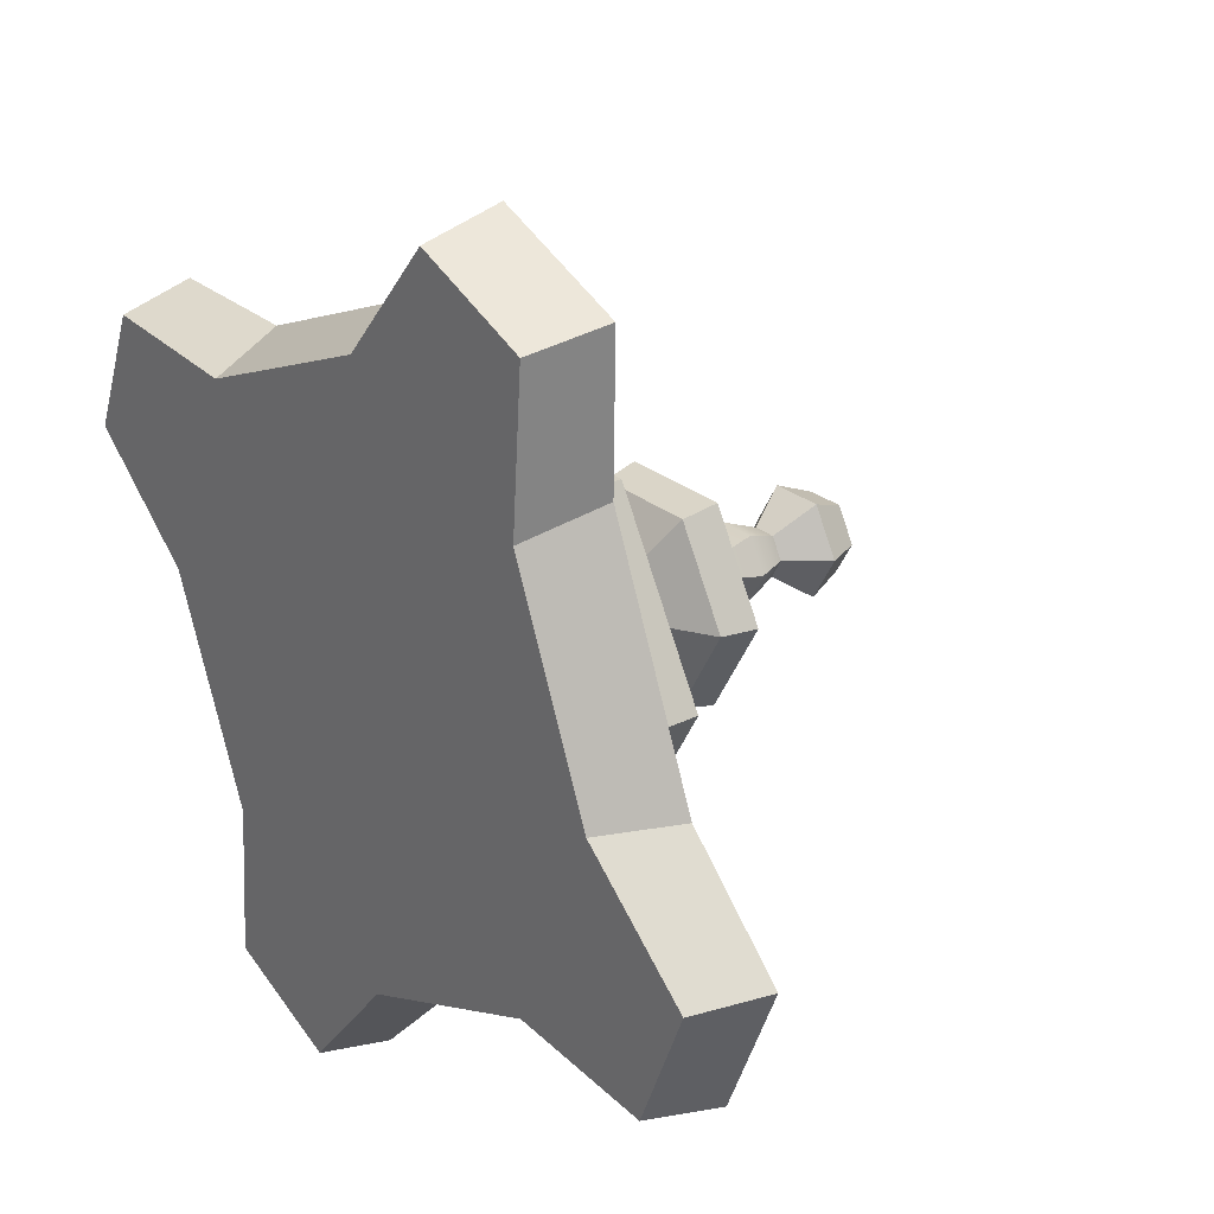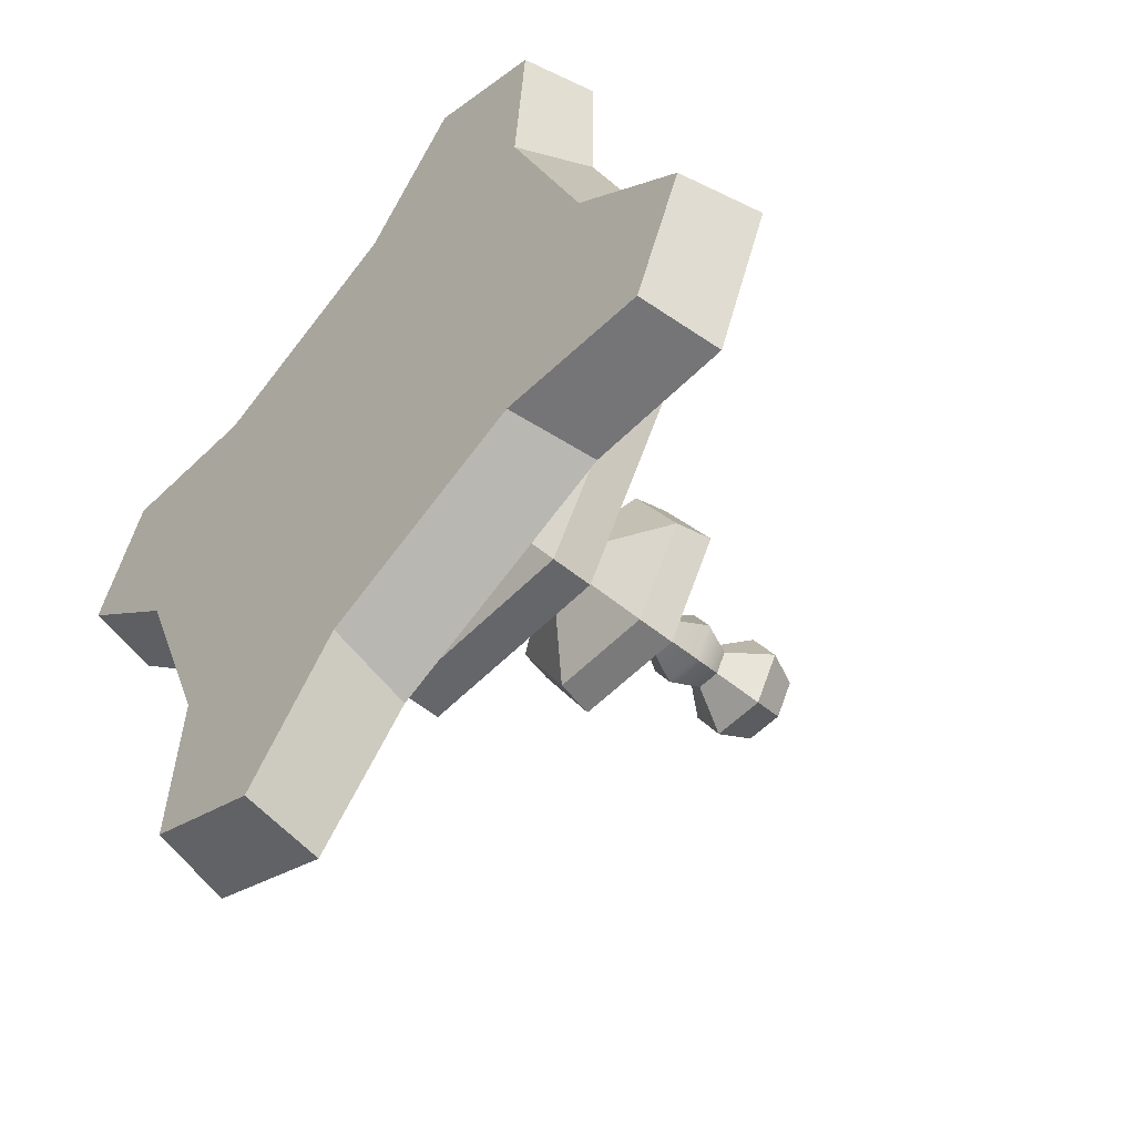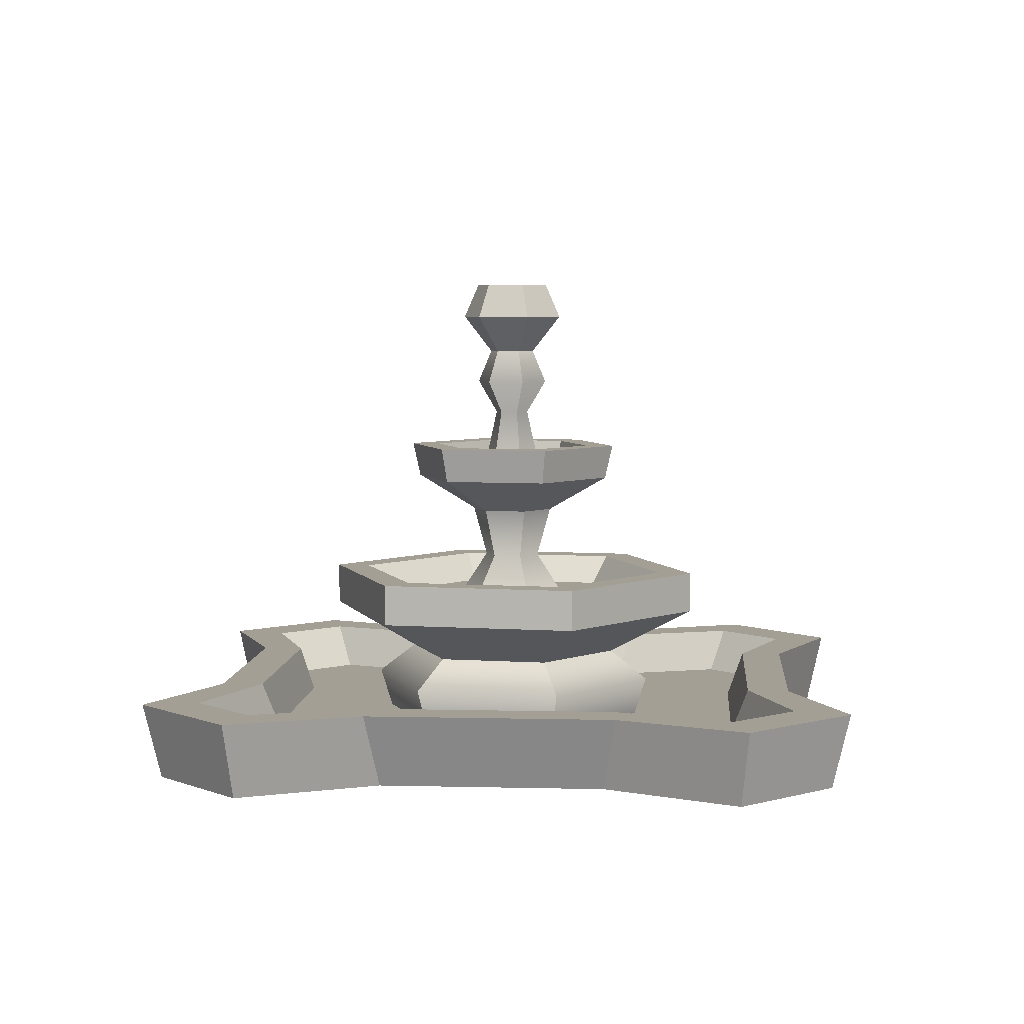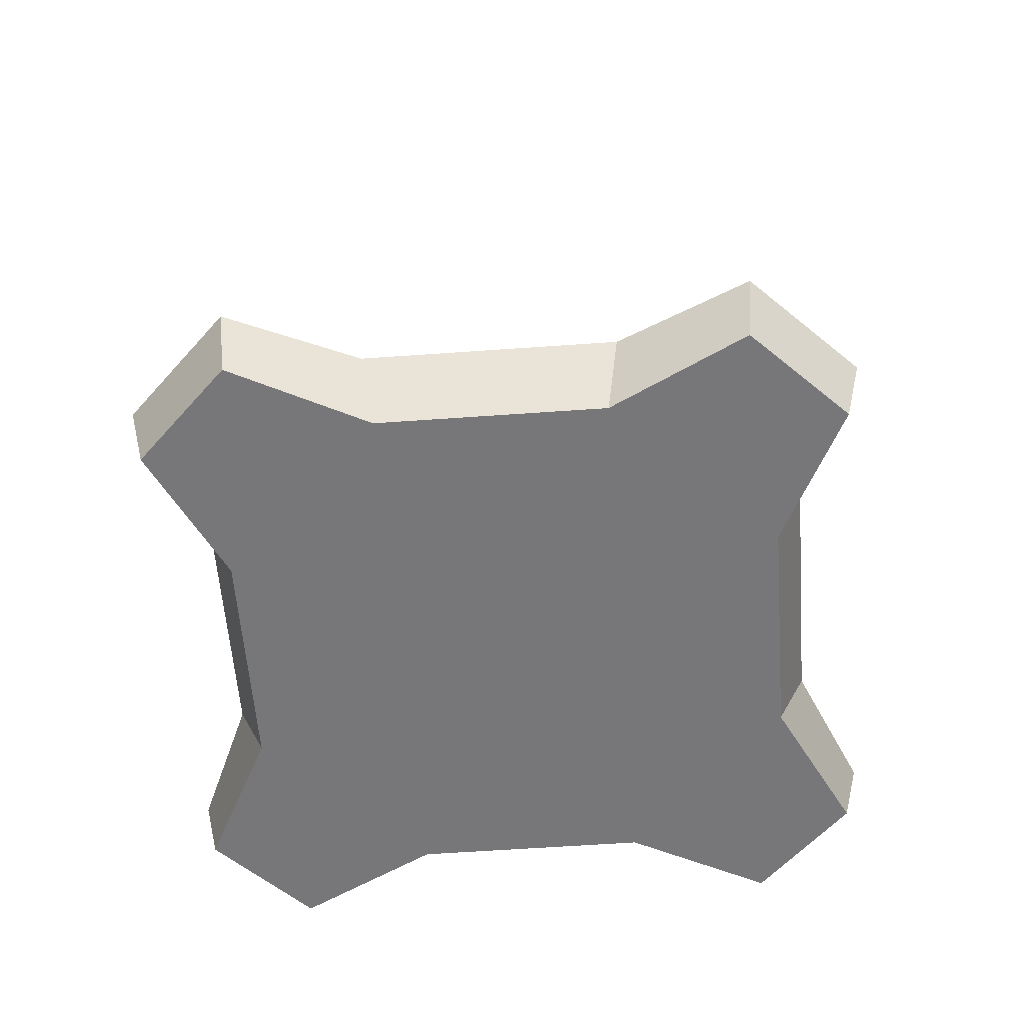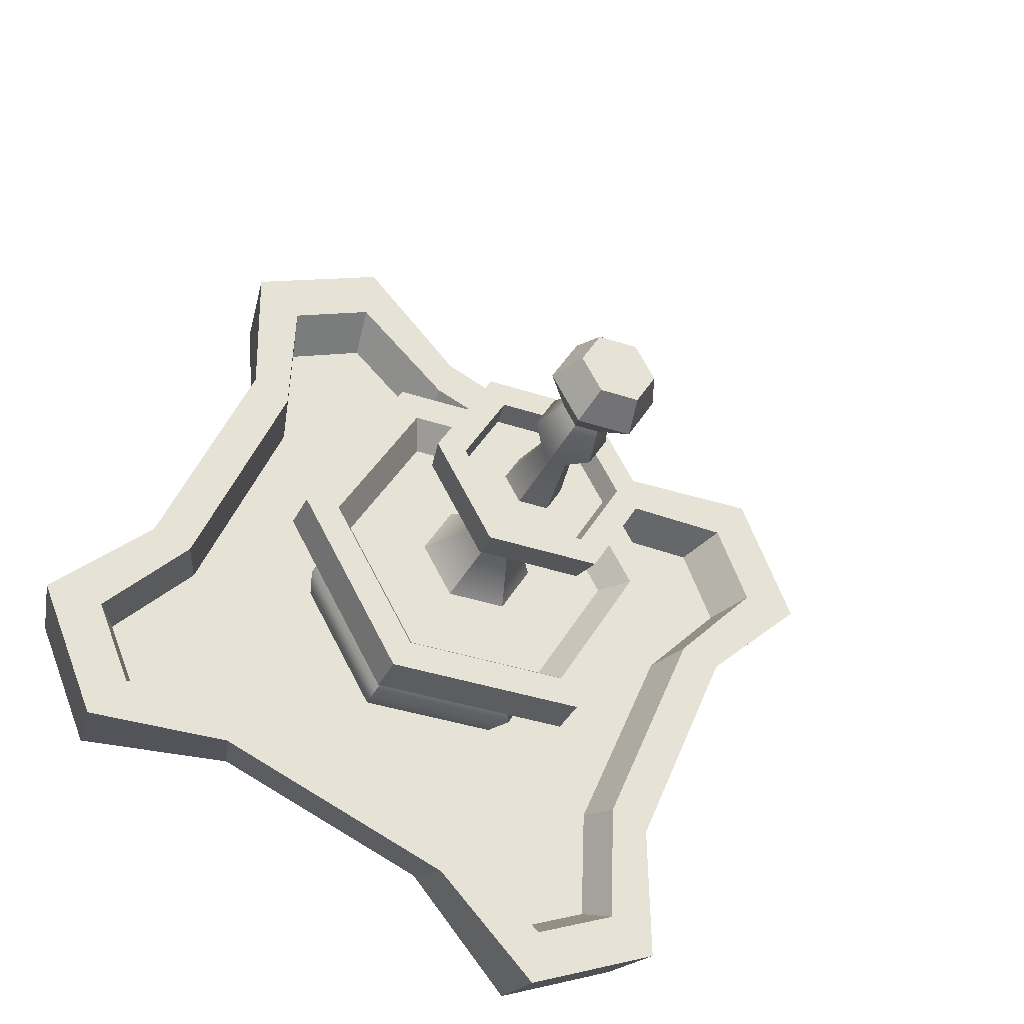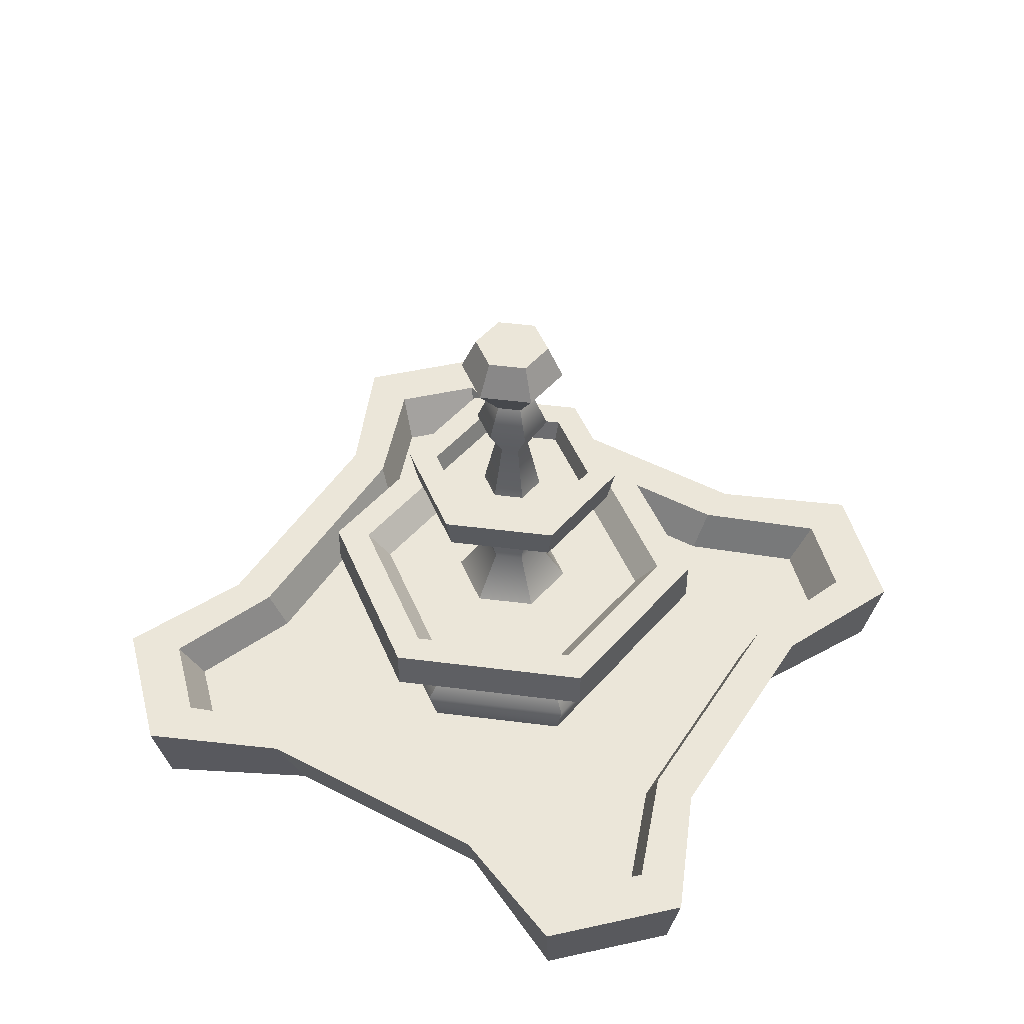
<metadata>
{"format":"obj","ext":"obj","renderer":"f3d","projection":"perspective","resolution":1024,"background":"white","views":[{"elev":26.4,"azim":51.8,"up":"+Z"},{"elev":-51.9,"azim":48.1,"up":"+Z"},{"elev":5.5,"azim":71.9,"up":"+Y"},{"elev":-57.2,"azim":-18.2,"up":"+Y"},{"elev":-36.3,"azim":156.3,"up":"+Z"},{"elev":46.8,"azim":8.3,"up":"+Y"}]}
</metadata>
<code>
v 10.58 4.654 -18.33
v -10.58 4.654 -18.33
v -21.16 4.654 0.000336
v -10.58 4.654 18.33
v 10.58 4.654 18.33
v 21.16 4.654 0.000336
v 8.548 15.19 -14.8
v -8.547 15.19 -14.8
v -17.1 15.19 0.000336
v -8.547 15.19 14.81
v 8.548 15.19 14.81
v 17.1 15.19 0.000336
v 15.23 22.29 -26.38
v -15.23 22.29 -26.38
v -30.46 22.29 0.000336
v -15.23 22.29 26.38
v 15.23 22.29 26.38
v 30.46 22.29 0.000336
v 15.23 28.63 -26.38
v -15.23 28.63 -26.38
v -30.46 28.63 0.000336
v -15.23 28.63 26.38
v 15.23 28.63 26.38
v 30.46 28.63 0.000336
v 12.59 28.63 -21.81
v -12.59 28.63 -21.81
v -25.19 28.63 0.000336
v -12.59 28.63 21.81
v 12.59 28.63 21.81
v 25.19 28.63 0.000336
v 10.76 24.21 -18.64
v -10.76 24.21 -18.64
v -21.53 24.21 0.000336
v -10.76 24.21 18.64
v 10.76 24.21 18.64
v 21.53 24.21 0.000336
v 4.506 24.21 -7.804
v -4.506 24.21 -7.804
v -9.012 24.21 0.000336
v -4.506 24.21 7.805
v 4.506 24.21 7.805
v 9.012 24.21 0.000336
v 3.271 39.01 -5.665
v -3.271 39.01 -5.665
v -6.542 39.01 0.000336
v -3.271 39.01 5.666
v 3.271 39.01 5.666
v 6.542 39.01 0.000336
v 7.98 44.46 -13.82
v -7.98 44.46 -13.82
v -15.96 44.46 0.000336
v -7.98 44.46 13.82
v 7.98 44.46 13.82
v 15.96 44.46 0.000336
v 8.591 49.82 -14.88
v -8.591 49.82 -14.88
v -17.18 49.82 0.000336
v -8.591 49.82 14.88
v 8.591 49.82 14.88
v 17.18 49.82 0.000336
v 6.333 49.82 -10.97
v -6.333 49.82 -10.97
v -12.67 49.82 0.000336
v -6.333 49.82 10.97
v 6.333 49.82 10.97
v 12.67 49.82 0.000336
v 5.923 46.36 -10.26
v -5.923 46.36 -10.26
v -11.85 46.36 0.000336
v -5.923 46.36 10.26
v 5.923 46.36 10.26
v 11.85 46.36 0.000336
v 2.306 46.36 -3.994
v -2.306 46.36 -3.994
v -4.612 46.36 0.000336
v -2.306 46.36 3.995
v 2.306 46.36 3.995
v 4.612 46.36 0.000336
v 1.783 65.6 -3.088
v -1.783 65.6 -3.088
v -3.566 65.6 0.000336
v -1.783 65.6 3.089
v 1.783 65.6 3.089
v 3.566 65.6 0.000336
v 4.05 71.35 -7.015
v -4.05 71.35 -7.015
v -8.1 71.35 0.000336
v -4.05 71.35 7.015
v 4.05 71.35 7.015
v 8.1 71.35 0.000336
v 2.873 76.7 -4.976
v -2.873 76.7 -4.976
v 0 76.7 0.000336
v -5.746 76.7 0.000336
v -2.873 76.7 4.977
v 2.873 76.7 4.977
v 5.746 76.7 0.000336
v 2.195 31.27 -3.801
v -2.195 31.27 -3.801
v -4.389 31.27 0.000336
v -2.195 31.27 3.801
v 2.195 31.27 3.801
v 4.389 31.27 0.000336
v 11.52 10.6 -19.95
v -11.52 10.6 -19.95
v -23.04 10.6 0.000336
v -11.52 10.6 19.95
v 11.52 10.6 19.95
v 23.04 10.6 0.000336
v -1.312 55.41 -2.272
v -2.624 55.41 0.000336
v -1.312 55.41 2.273
v 1.312 55.41 2.273
v 2.624 55.41 0.000336
v 1.312 55.41 -2.272
v 2.842 60.52 4.924
v -2.842 60.52 4.924
v -5.685 60.52 0.000336
v -2.842 60.52 -4.923
v 2.842 60.52 -4.923
v 5.685 60.52 0.000336
v 31.77 2.9e-05 -31.77
v 0 2.9e-05 -44.93
v -31.77 2.9e-05 -31.77
v -44.93 2.9e-05 -3.1e-05
v -31.77 2.9e-05 31.77
v 0 2.9e-05 44.93
v 31.77 2.9e-05 31.77
v 44.93 2.9e-05 -3.1e-05
v 35.21 11.57 -35.21
v 0 11.57 -49.8
v -35.21 11.57 -35.21
v -49.8 11.57 -3.1e-05
v -35.21 11.57 35.21
v 0 11.57 49.8
v 35.21 11.57 35.21
v 49.8 11.57 -3.1e-05
v 0 2.9e-05 -3.1e-05
v -15.07 0 -62.55
v -33.57 2.2e-05 -54.89
v -35.57 11.57 -56.89
v -15.07 11.57 -65.38
v -62.55 3.3e-05 15.08
v -54.89 3.3e-05 33.57
v -56.89 11.57 35.57
v -65.38 11.57 15.08
v 15.07 4.6e-05 62.55
v 33.57 5.3e-05 54.89
v 35.57 11.57 56.89
v 15.07 11.57 65.38
v 62.55 9e-06 -15.07
v 54.89 1.5e-05 -33.57
v 56.89 11.57 -35.57
v 65.38 11.57 -15.07
v 32.41 11.57 -29.4
v -2.127 11.57 -43.71
v -29.4 11.57 -32.41
v -43.71 11.57 2.127
v -32.41 11.57 29.4
v 2.127 11.57 43.71
v 29.4 11.57 32.41
v 43.71 11.57 -2.127
v -16.19 11.57 -56.76
v -28.69 11.57 -51.59
v -56.76 11.57 16.19
v -51.59 11.57 28.69
v 16.19 11.57 56.76
v 28.69 11.57 51.59
v 56.76 11.57 -16.19
v 51.59 11.57 -28.69
v 30.32 4.654 -27.51
v -1.99 4.654 -40.89
v 0 4.654 -3.1e-05
v -27.51 4.654 -30.32
v -40.89 4.654 1.99
v -30.32 4.654 27.51
v 1.99 4.654 40.89
v 27.51 4.654 30.32
v 40.89 4.654 -1.99
v -15.15 4.654 -53.11
v -26.84 4.654 -48.26
v -53.11 4.654 15.15
v -48.26 4.654 26.84
v 15.15 4.654 53.11
v 26.84 4.654 48.26
v 53.11 4.654 -15.15
v 48.26 4.654 -26.84
f 104 105 8 7
f 105 106 9 8
f 106 107 10 9
f 107 108 11 10
f 108 109 12 11
f 109 104 7 12
f 91 92 93
f 92 94 93
f 94 95 93
f 95 96 93
f 96 97 93
f 97 91 93
f 7 8 14 13
f 8 9 15 14
f 9 10 16 15
f 10 11 17 16
f 11 12 18 17
f 12 7 13 18
f 13 14 20 19
f 14 15 21 20
f 15 16 22 21
f 16 17 23 22
f 17 18 24 23
f 18 13 19 24
f 19 20 26 25
f 20 21 27 26
f 21 22 28 27
f 22 23 29 28
f 23 24 30 29
f 24 19 25 30
f 25 26 32 31
f 26 27 33 32
f 27 28 34 33
f 28 29 35 34
f 29 30 36 35
f 30 25 31 36
f 31 32 38 37
f 32 33 39 38
f 33 34 40 39
f 34 35 41 40
f 35 36 42 41
f 36 31 37 42
f 98 99 44 43
f 99 100 45 44
f 100 101 46 45
f 101 102 47 46
f 102 103 48 47
f 103 98 43 48
f 43 44 50 49
f 44 45 51 50
f 45 46 52 51
f 46 47 53 52
f 47 48 54 53
f 48 43 49 54
f 49 50 56 55
f 50 51 57 56
f 51 52 58 57
f 52 53 59 58
f 53 54 60 59
f 54 49 55 60
f 55 56 62 61
f 56 57 63 62
f 57 58 64 63
f 58 59 65 64
f 59 60 66 65
f 60 55 61 66
f 61 62 68 67
f 62 63 69 68
f 63 64 70 69
f 64 65 71 70
f 65 66 72 71
f 66 61 67 72
f 67 68 74 73
f 68 69 75 74
f 69 70 76 75
f 70 71 77 76
f 71 72 78 77
f 72 67 73 78
f 115 110 119 120
f 110 111 118 119
f 111 112 117 118
f 112 113 116 117
f 113 114 121 116
f 114 115 120 121
f 79 80 86 85
f 80 81 87 86
f 81 82 88 87
f 82 83 89 88
f 83 84 90 89
f 84 79 85 90
f 86 92 91 85
f 87 94 92 86
f 88 95 94 87
f 89 96 95 88
f 90 97 96 89
f 85 91 97 90
f 37 38 99 98
f 38 39 100 99
f 39 40 101 100
f 40 41 102 101
f 41 42 103 102
f 42 37 98 103
f 1 2 105 104
f 2 3 106 105
f 3 4 107 106
f 4 5 108 107
f 5 6 109 108
f 6 1 104 109
f 74 75 111 110
f 75 76 112 111
f 76 77 113 112
f 77 78 114 113
f 78 73 115 114
f 73 74 110 115
f 117 116 83 82
f 118 117 82 81
f 119 118 81 80
f 120 119 80 79
f 121 120 79 84
f 116 121 84 83
f 122 123 131 130
f 139 140 141 142
f 124 125 133 132
f 143 144 145 146
f 126 127 135 134
f 147 148 149 150
f 128 129 137 136
f 151 152 153 154
f 123 122 138
f 124 123 138
f 125 124 138
f 126 125 138
f 127 126 138
f 128 127 138
f 129 128 138
f 122 129 138
f 171 172 173
f 172 174 173
f 174 175 173
f 175 176 173
f 176 177 173
f 177 178 173
f 178 179 173
f 179 171 173
f 123 124 140 139
f 124 132 141 140
f 174 172 180 181
f 131 123 139 142
f 125 126 144 143
f 126 134 145 144
f 176 175 182 183
f 133 125 143 146
f 127 128 148 147
f 128 136 149 148
f 178 177 184 185
f 135 127 147 150
f 129 122 152 151
f 122 130 153 152
f 171 179 186 187
f 137 129 151 154
f 130 131 156 155
f 132 133 158 157
f 134 135 160 159
f 136 137 162 161
f 131 142 163 156
f 142 141 164 163
f 141 132 157 164
f 133 146 165 158
f 146 145 166 165
f 145 134 159 166
f 135 150 167 160
f 150 149 168 167
f 149 136 161 168
f 137 154 169 162
f 154 153 170 169
f 153 130 155 170
f 155 156 172 171
f 157 158 175 174
f 159 160 177 176
f 161 162 179 178
f 156 163 180 172
f 163 164 181 180
f 164 157 174 181
f 158 165 182 175
f 165 166 183 182
f 166 159 176 183
f 160 167 184 177
f 167 168 185 184
f 168 161 178 185
f 162 169 186 179
f 169 170 187 186
f 170 155 171 187

</code>
